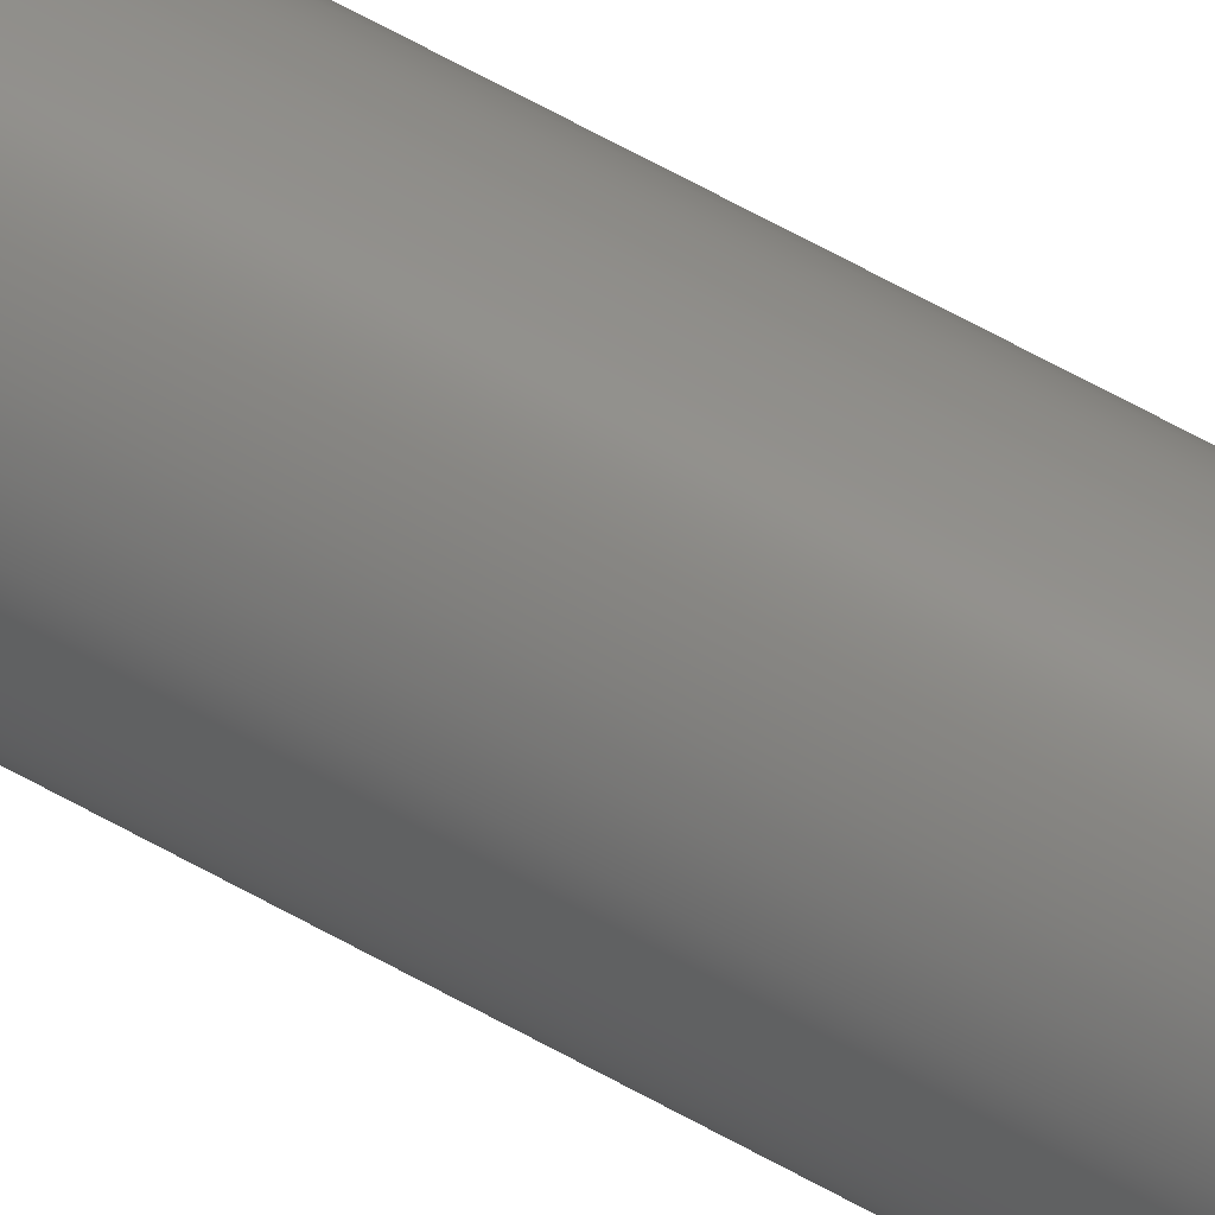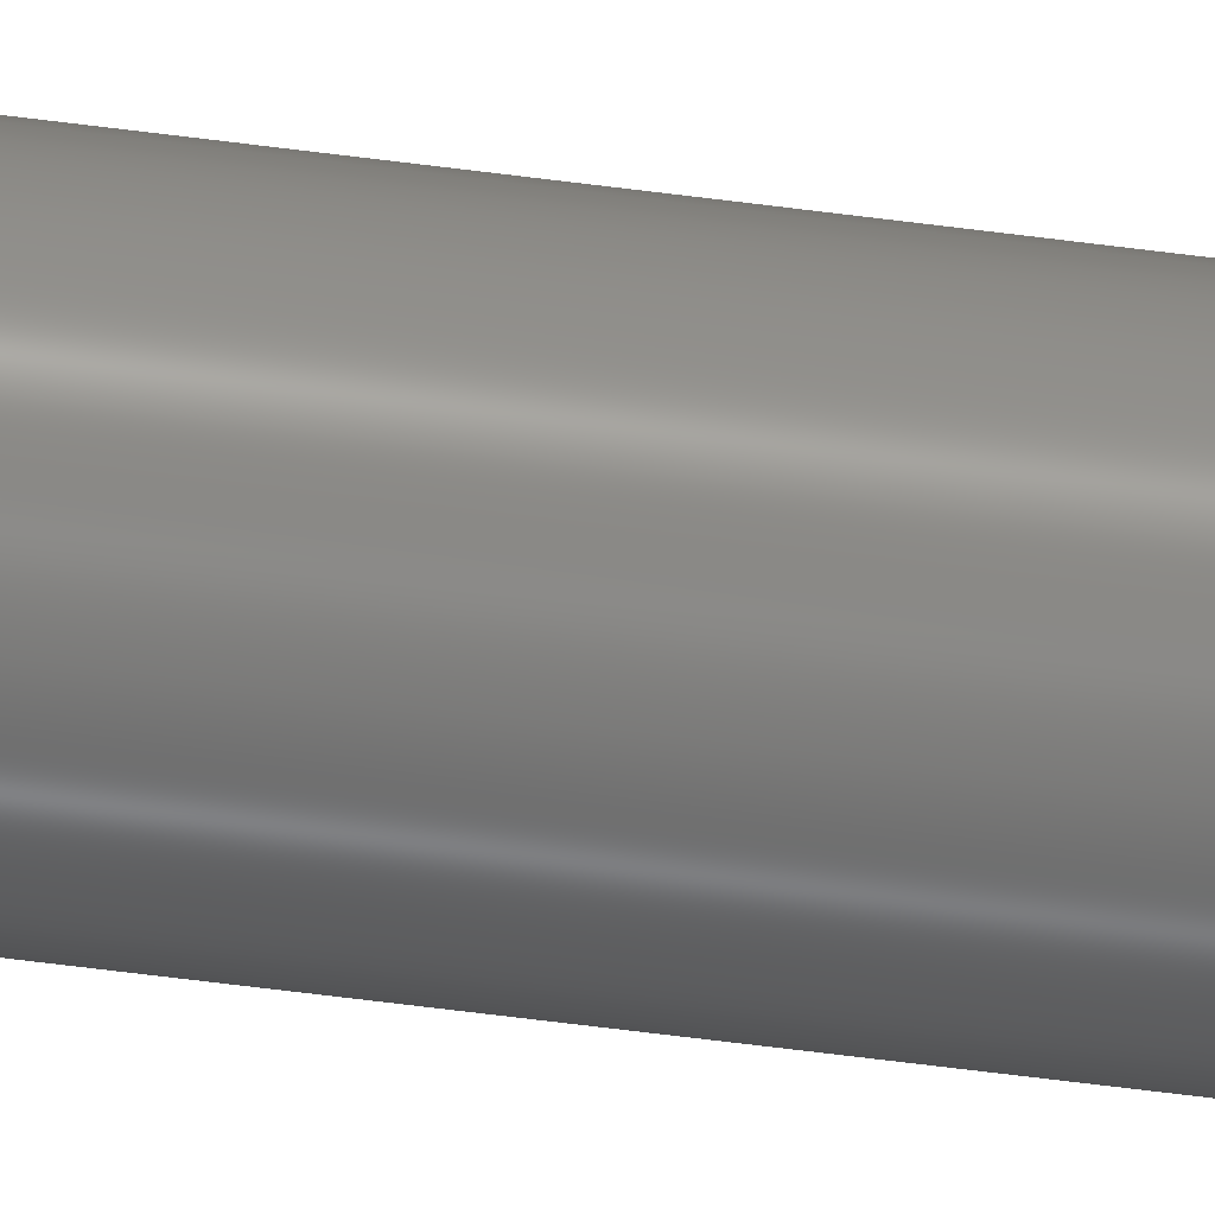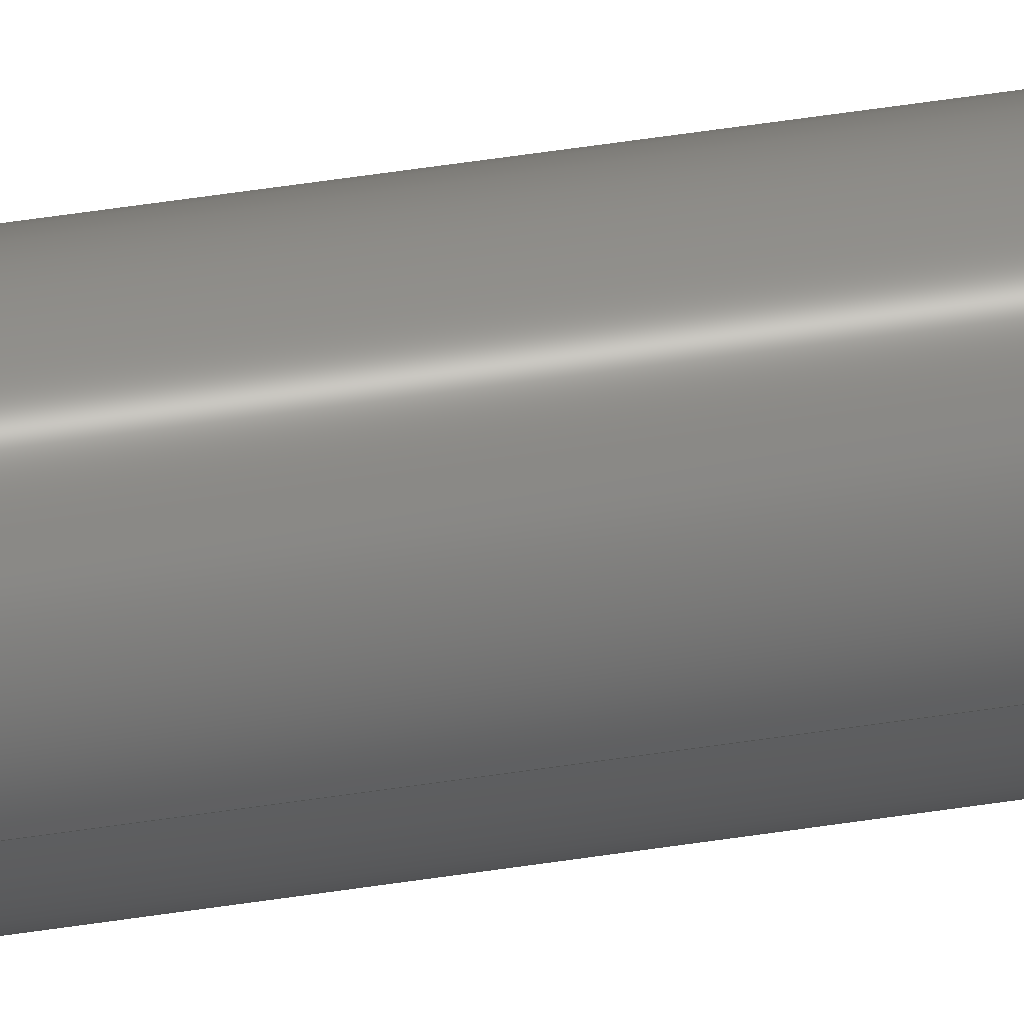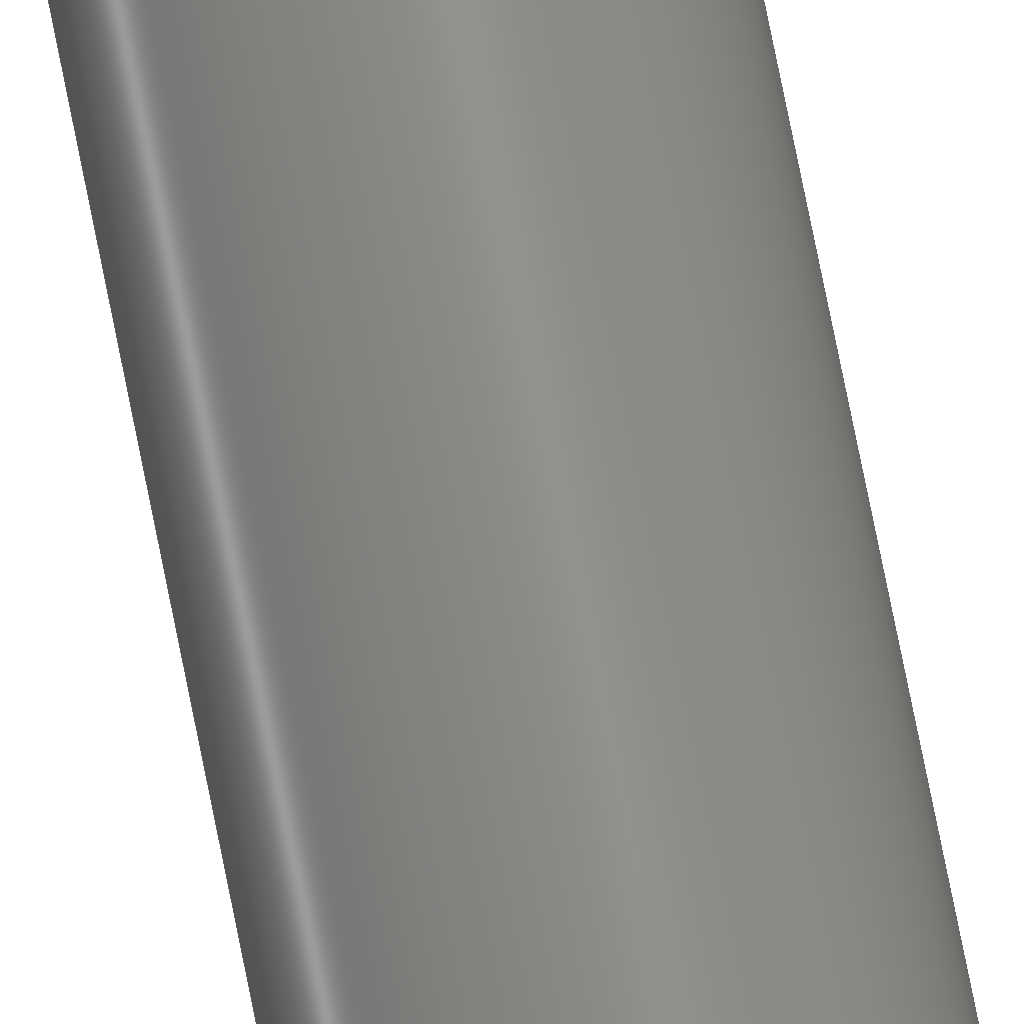
<metadata>
{"format":"step","ext":"step","renderer":"f3d","projection":"perspective","resolution":1024,"background":"white","views":[{"elev":52.7,"azim":-57.4,"up":"+Y"},{"elev":-50.6,"azim":-98.6,"up":"+Y"},{"elev":46.1,"azim":79.6,"up":"+Y"},{"elev":73.4,"azim":168.8,"up":"+Y"}]}
</metadata>
<code>
ISO-10303-21;
DATA;
#1=MECHANICAL_DESIGN_GEOMETRIC_PRESENTATION_REPRESENTATION('',(#4),#94);
#2=SHAPE_REPRESENTATION_RELATIONSHIP('SRR','None',#106,#3);
#3=ADVANCED_BREP_SHAPE_REPRESENTATION($,(#5),#93);
#4=STYLED_ITEM('',(#115),#5);
#5=MANIFOLD_SOLID_BREP('Solid1',#50);
#6=PLANE('',#58);
#7=PLANE('',#59);
#8=FACE_BOUND('',#17,.T.);
#9=FACE_BOUND('',#19,.T.);
#10=FACE_BOUND('',#21,.T.);
#11=FACE_BOUND('',#23,.T.);
#12=FACE_OUTER_BOUND('',#16,.T.);
#13=FACE_OUTER_BOUND('',#18,.T.);
#14=FACE_OUTER_BOUND('',#20,.T.);
#15=FACE_OUTER_BOUND('',#22,.T.);
#16=EDGE_LOOP('',(#36));
#17=EDGE_LOOP('',(#37));
#18=EDGE_LOOP('',(#38));
#19=EDGE_LOOP('',(#39));
#20=EDGE_LOOP('',(#40));
#21=EDGE_LOOP('',(#41));
#22=EDGE_LOOP('',(#42));
#23=EDGE_LOOP('',(#43));
#24=CIRCLE('',#53,0.56);
#25=CIRCLE('',#54,0.56);
#26=CIRCLE('',#56,0.625);
#27=CIRCLE('',#57,0.625);
#28=VERTEX_POINT('',#80);
#29=VERTEX_POINT('',#82);
#30=VERTEX_POINT('',#85);
#31=VERTEX_POINT('',#87);
#32=EDGE_CURVE('',#28,#28,#24,.T.);
#33=EDGE_CURVE('',#29,#29,#25,.T.);
#34=EDGE_CURVE('',#30,#30,#26,.T.);
#35=EDGE_CURVE('',#31,#31,#27,.T.);
#36=ORIENTED_EDGE('',*,*,#32,.F.);
#37=ORIENTED_EDGE('',*,*,#33,.F.);
#38=ORIENTED_EDGE('',*,*,#34,.F.);
#39=ORIENTED_EDGE('',*,*,#35,.F.);
#40=ORIENTED_EDGE('',*,*,#35,.T.);
#41=ORIENTED_EDGE('',*,*,#33,.T.);
#42=ORIENTED_EDGE('',*,*,#34,.T.);
#43=ORIENTED_EDGE('',*,*,#32,.T.);
#44=CYLINDRICAL_SURFACE('',#52,0.56);
#45=CYLINDRICAL_SURFACE('',#55,0.625);
#46=ADVANCED_FACE('',(#12,#8),#44,.F.);
#47=ADVANCED_FACE('',(#13,#9),#45,.T.);
#48=ADVANCED_FACE('',(#14,#10),#6,.F.);
#49=ADVANCED_FACE('',(#15,#11),#7,.T.);
#50=CLOSED_SHELL('',(#46,#47,#48,#49));
#51=AXIS2_PLACEMENT_3D('placement',#78,#60,#61);
#52=AXIS2_PLACEMENT_3D('',#79,#62,#63);
#53=AXIS2_PLACEMENT_3D('',#81,#64,#65);
#54=AXIS2_PLACEMENT_3D('',#83,#66,#67);
#55=AXIS2_PLACEMENT_3D('',#84,#68,#69);
#56=AXIS2_PLACEMENT_3D('',#86,#70,#71);
#57=AXIS2_PLACEMENT_3D('',#88,#72,#73);
#58=AXIS2_PLACEMENT_3D('',#89,#74,#75);
#59=AXIS2_PLACEMENT_3D('',#90,#76,#77);
#60=DIRECTION('axis',(0,0,1));
#61=DIRECTION('refdir',(1,0,0));
#62=DIRECTION('center_axis',(0,0,1));
#63=DIRECTION('ref_axis',(-1,0,0));
#64=DIRECTION('center_axis',(0,0,-1));
#65=DIRECTION('ref_axis',(-1,0,0));
#66=DIRECTION('center_axis',(0,0,1));
#67=DIRECTION('ref_axis',(-1,0,0));
#68=DIRECTION('center_axis',(0,0,1));
#69=DIRECTION('ref_axis',(-1,0,0));
#70=DIRECTION('center_axis',(0,0,1));
#71=DIRECTION('ref_axis',(-1,0,0));
#72=DIRECTION('center_axis',(0,0,-1));
#73=DIRECTION('ref_axis',(-1,0,0));
#74=DIRECTION('center_axis',(0,0,1));
#75=DIRECTION('ref_axis',(1,0,0));
#76=DIRECTION('center_axis',(0,0,1));
#77=DIRECTION('ref_axis',(1,0,0));
#78=CARTESIAN_POINT('',(0,0,0));
#79=CARTESIAN_POINT('Origin',(0,0,0));
#80=CARTESIAN_POINT('',(0.56,6.858e-17,30));
#81=CARTESIAN_POINT('Origin',(0,0,30));
#82=CARTESIAN_POINT('',(0.56,6.858e-17,0));
#83=CARTESIAN_POINT('Origin',(0,0,0));
#84=CARTESIAN_POINT('Origin',(0,0,0));
#85=CARTESIAN_POINT('',(0.625,7.654e-17,30));
#86=CARTESIAN_POINT('Origin',(0,0,30));
#87=CARTESIAN_POINT('',(0.625,7.654e-17,0));
#88=CARTESIAN_POINT('Origin',(0,0,0));
#89=CARTESIAN_POINT('Origin',(-4.309e-17,0,0));
#90=CARTESIAN_POINT('Origin',(-4.309e-17,0,30));
#91=UNCERTAINTY_MEASURE_WITH_UNIT(LENGTH_MEASURE(0.0003937),
#95,'DISTANCE_ACCURACY_VALUE',
'Maximum model space distance between geometric entities at asserted c
onnectivities');
#92=UNCERTAINTY_MEASURE_WITH_UNIT(LENGTH_MEASURE(1e-06),#96,
'DISTANCE_ACCURACY_VALUE',
'Maximum model space distance between geometric entities at asserted c
onnectivities');
#93=(
GEOMETRIC_REPRESENTATION_CONTEXT(3)
GLOBAL_UNCERTAINTY_ASSIGNED_CONTEXT((#91))
GLOBAL_UNIT_ASSIGNED_CONTEXT((#95,#101,#98))
REPRESENTATION_CONTEXT('','3D')
);
#94=(
GEOMETRIC_REPRESENTATION_CONTEXT(3)
GLOBAL_UNCERTAINTY_ASSIGNED_CONTEXT((#92))
GLOBAL_UNIT_ASSIGNED_CONTEXT((#96,#101,#98))
REPRESENTATION_CONTEXT('','3D')
);
#95=(
CONVERSION_BASED_UNIT('__CONSTANT UNIT inch',#97)
LENGTH_UNIT()
NAMED_UNIT(#100)
);
#96=(
LENGTH_UNIT()
NAMED_UNIT(*)
SI_UNIT(.MILLI.,.METRE.)
);
#97=LENGTH_MEASURE_WITH_UNIT(LENGTH_MEASURE(25.4),#96);
#98=(
NAMED_UNIT(*)
SI_UNIT($,.STERADIAN.)
SOLID_ANGLE_UNIT()
);
#99=DIMENSIONAL_EXPONENTS(0,0,0,0,0,0,0);
#100=DIMENSIONAL_EXPONENTS(1,0,0,0,0,0,0);
#101=(
CONVERSION_BASED_UNIT('degree',#103)
NAMED_UNIT(#99)
PLANE_ANGLE_UNIT()
);
#102=(
NAMED_UNIT(*)
PLANE_ANGLE_UNIT()
SI_UNIT($,.RADIAN.)
);
#103=PLANE_ANGLE_MEASURE_WITH_UNIT(PLANE_ANGLE_MEASURE(0.01745),#102);
#104=SHAPE_DEFINITION_REPRESENTATION(#105,#106);
#105=PRODUCT_DEFINITION_SHAPE('',$,#108);
#106=SHAPE_REPRESENTATION('',(#51),#93);
#107=PRODUCT_DEFINITION_CONTEXT('part definition',#112,'design');
#108=PRODUCT_DEFINITION('CRP_RM_1.25inODx0.065x36in',
'CRP_RM_1.25inODx0.065x36in',#109,#107);
#109=PRODUCT_DEFINITION_FORMATION('',$,#114);
#110=PRODUCT_RELATED_PRODUCT_CATEGORY('CRP_RM_1.25inODx0.065x36in',
'CRP_RM_1.25inODx0.065x36in',(#114));
#111=APPLICATION_PROTOCOL_DEFINITION('international standard',
'automotive_design',2009,#112);
#112=APPLICATION_CONTEXT(
'Core Data for Automotive Mechanical Design Process');
#113=PRODUCT_CONTEXT('part definition',#112,'mechanical');
#114=PRODUCT('CRP_RM_1.25inODx0.065x36in','CRP_RM_1.25inODx0.065x36in',
$,(#113));
#115=PRESENTATION_STYLE_ASSIGNMENT((#116));
#116=SURFACE_STYLE_USAGE(.BOTH.,#117);
#117=SURFACE_SIDE_STYLE($,(#118));
#118=SURFACE_STYLE_FILL_AREA(#119);
#119=FILL_AREA_STYLE($,(#120));
#120=FILL_AREA_STYLE_COLOUR($,#121);
#121=COLOUR_RGB('',0.9961,0.9961,1);
ENDSEC;
END-ISO-10303-21;

</code>
